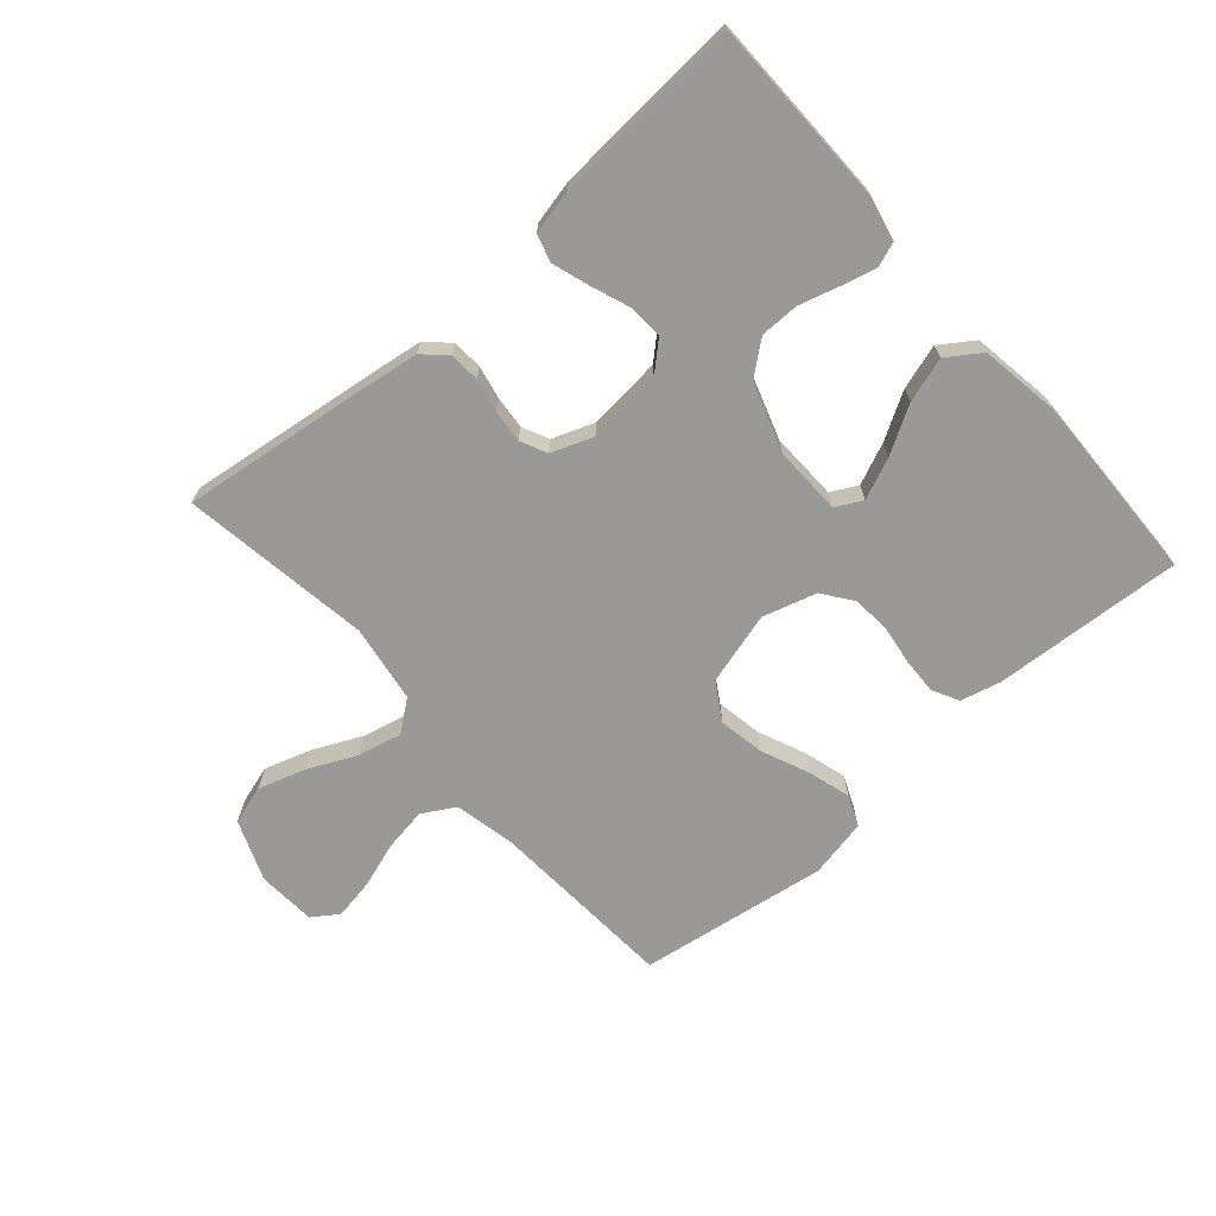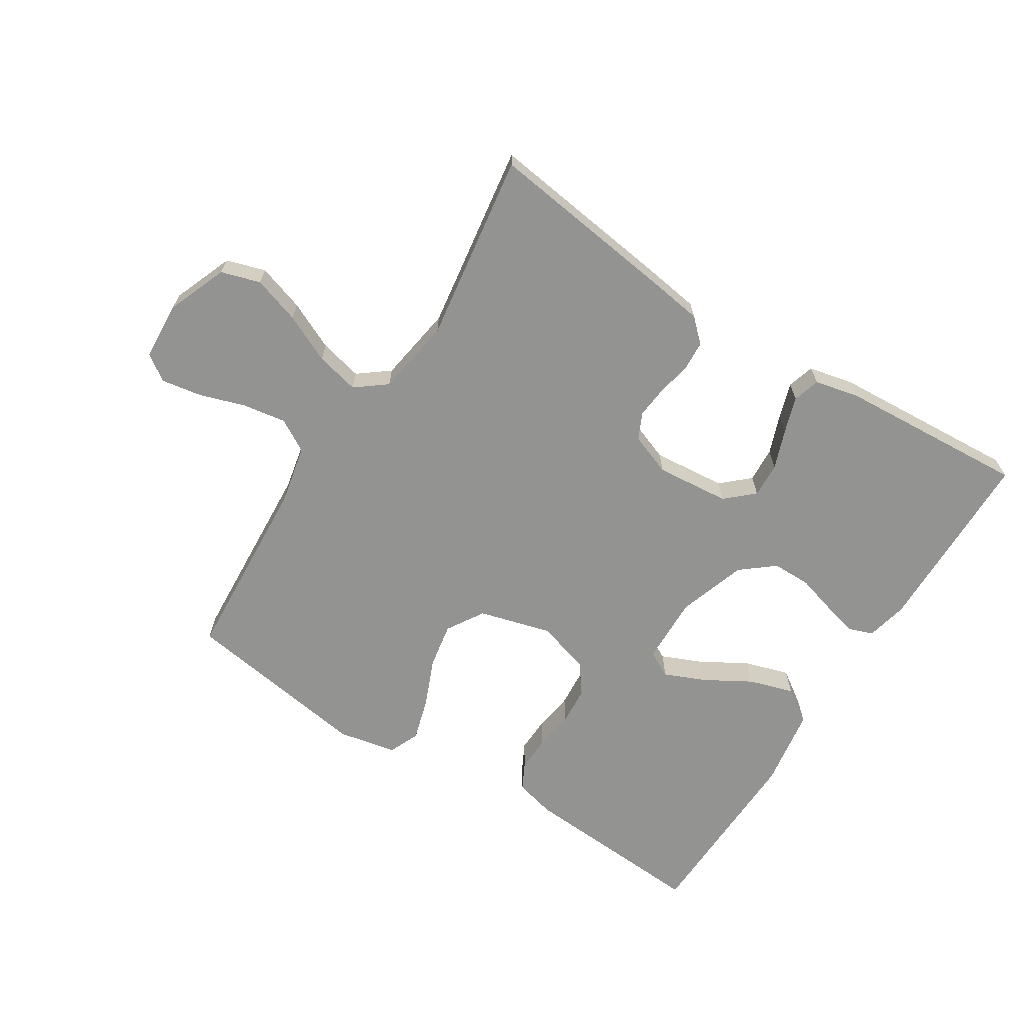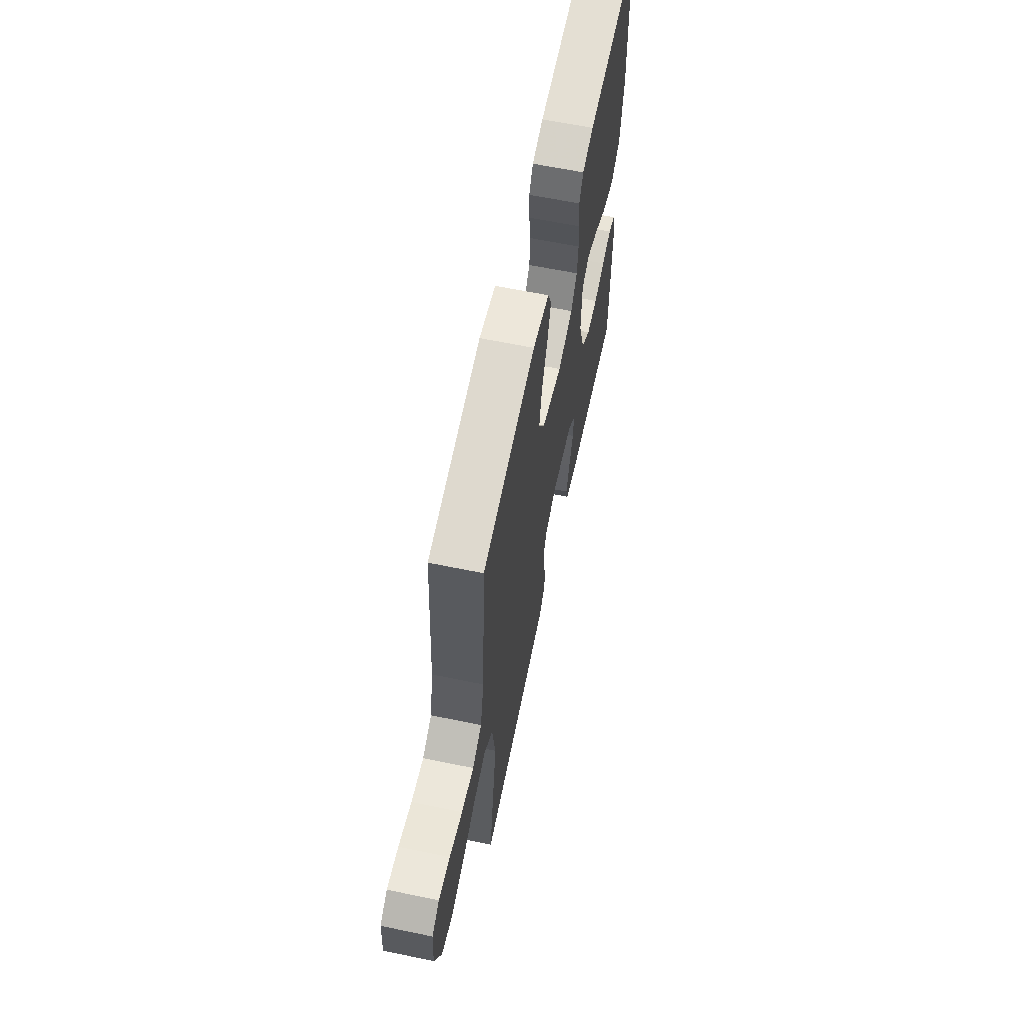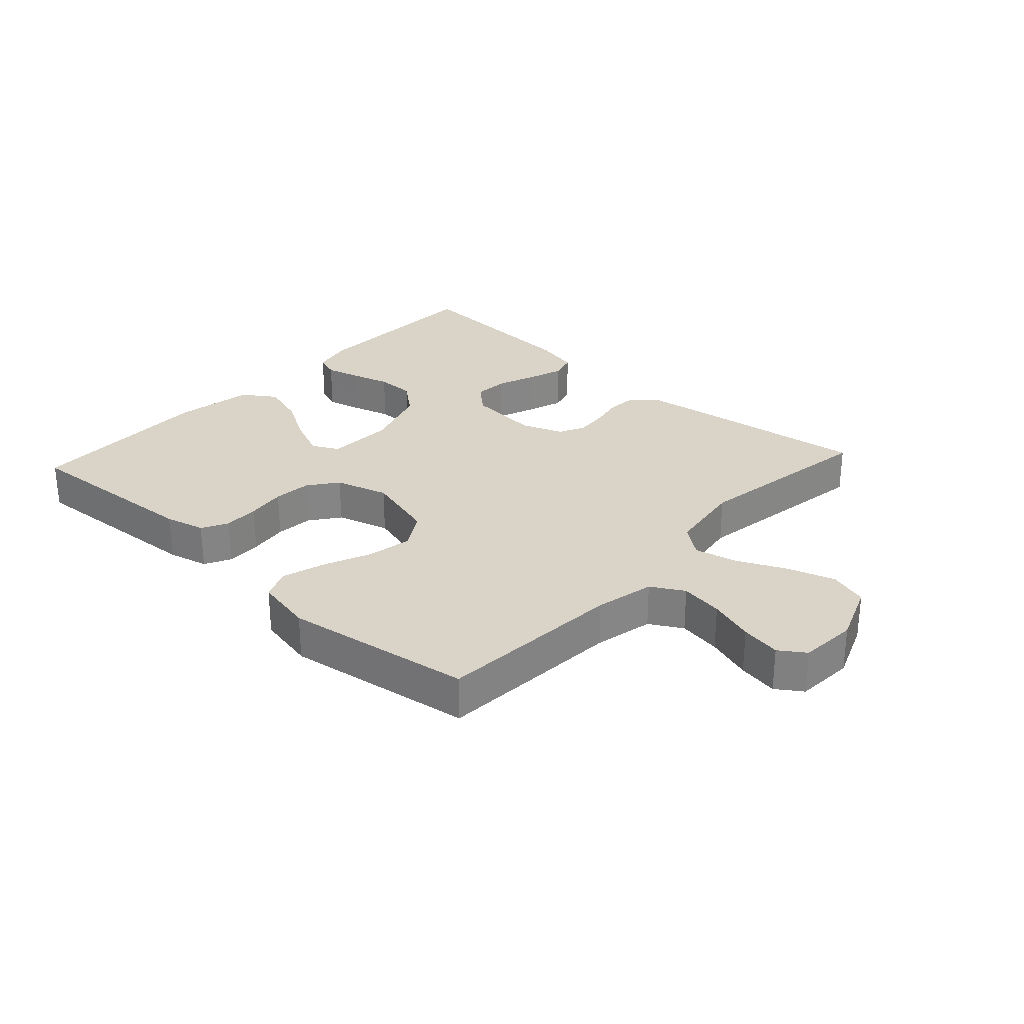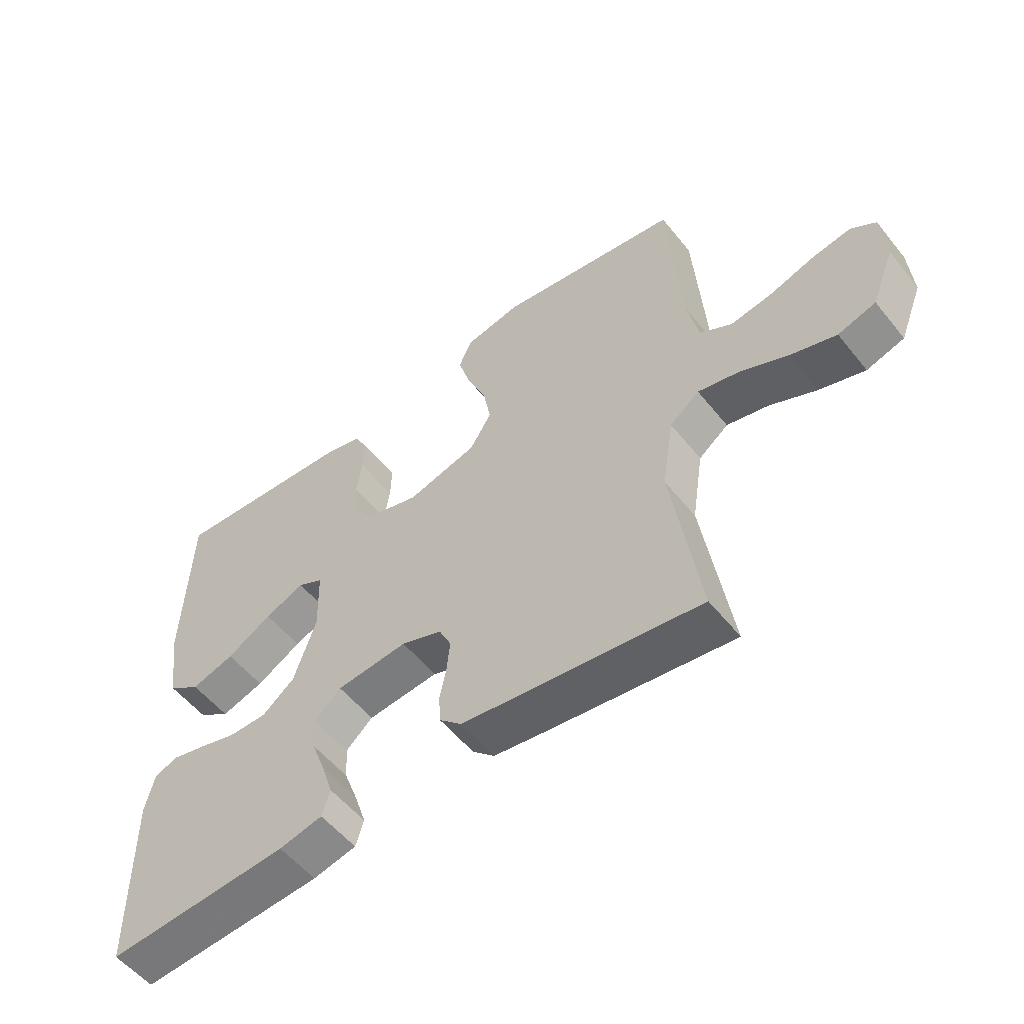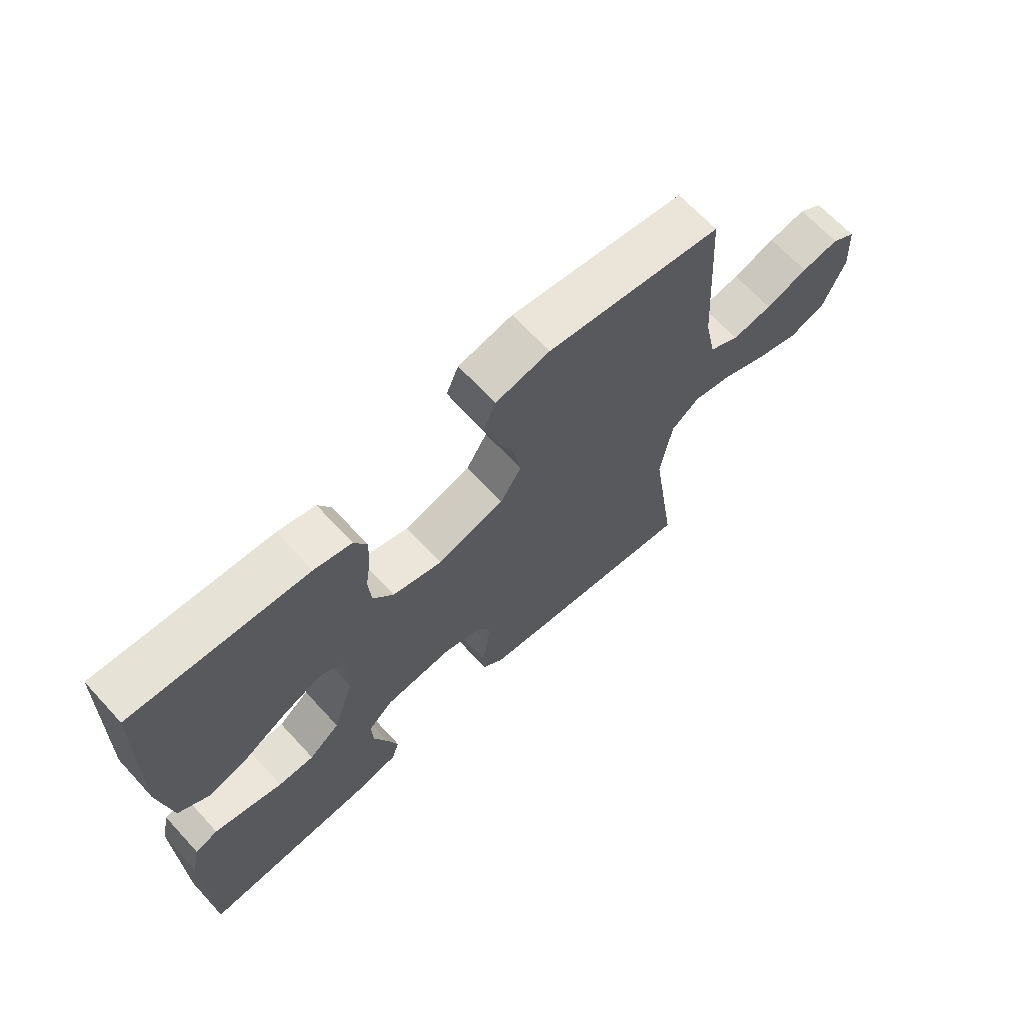
<metadata>
{"format":"obj","ext":"obj","renderer":"f3d","projection":"perspective","resolution":1024,"background":"white","views":[{"elev":-69.0,"azim":-138.8,"up":"+Y"},{"elev":-66.7,"azim":147.6,"up":"+Y"},{"elev":62.5,"azim":101.9,"up":"+Z"},{"elev":28.6,"azim":42.6,"up":"+Y"},{"elev":-55.0,"azim":38.1,"up":"+Z"},{"elev":66.8,"azim":-42.7,"up":"+Z"}]}
</metadata>
<code>
v 0.5 0.07 0.5
v 0.519 0.07 0.2
v 0.539 0.07 0.105
v 0.591 0.07 0.075
v 0.66 0.07 0.086
v 0.733 0.07 0.11
v 0.797 0.07 0.121
v 0.838 0.07 0.093
v 0.844 0.07 0
v 0.806 0.07 -0.096
v 0.744 0.07 -0.115
v 0.669 0.07 -0.091
v 0.592 0.07 -0.055
v 0.523 0.07 -0.039
v 0.474 0.07 -0.077
v 0.455 0.07 -0.2
v 0.5 0.07 -0.5
v 0.2 0.07 -0.461
v 0.11 0.07 -0.448
v 0.074 0.07 -0.414
v 0.071 0.07 -0.366
v 0.082 0.07 -0.313
v 0.087 0.07 -0.261
v 0.067 0.07 -0.219
v 0 0.07 -0.194
v -0.117 0.07 -0.205
v -0.161 0.07 -0.245
v -0.158 0.07 -0.301
v -0.135 0.07 -0.363
v -0.116 0.07 -0.421
v -0.129 0.07 -0.464
v -0.2 0.07 -0.48
v -0.5 0.07 -0.5
v -0.504 0.07 -0.2
v -0.489 0.07 -0.134
v -0.45 0.07 -0.12
v -0.395 0.07 -0.134
v -0.332 0.07 -0.152
v -0.27 0.07 -0.152
v -0.217 0.07 -0.109
v -0.181 0.07 0
v -0.184 0.07 0.108
v -0.226 0.07 0.13
v -0.291 0.07 0.102
v -0.365 0.07 0.059
v -0.436 0.07 0.037
v -0.489 0.07 0.073
v -0.509 0.07 0.2
v -0.5 0.07 0.5
v -0.2 0.07 0.481
v -0.136 0.07 0.465
v -0.114 0.07 0.423
v -0.116 0.07 0.366
v -0.125 0.07 0.303
v -0.12 0.07 0.242
v -0.085 0.07 0.195
v 0 0.07 0.17
v 0.115 0.07 0.202
v 0.151 0.07 0.261
v 0.138 0.07 0.333
v 0.106 0.07 0.409
v 0.086 0.07 0.477
v 0.107 0.07 0.526
v 0.2 0.07 0.545
v 0.5 0 0.5
v 0.519 0 0.2
v 0.539 0 0.105
v 0.591 0 0.075
v 0.66 0 0.086
v 0.733 0 0.11
v 0.797 0 0.121
v 0.838 0 0.093
v 0.844 0 0
v 0.806 0 -0.096
v 0.744 0 -0.115
v 0.669 0 -0.091
v 0.592 0 -0.055
v 0.523 0 -0.039
v 0.474 0 -0.077
v 0.455 0 -0.2
v 0.5 0 -0.5
v 0.2 0 -0.461
v 0.11 0 -0.448
v 0.074 0 -0.414
v 0.071 0 -0.366
v 0.082 0 -0.313
v 0.087 0 -0.261
v 0.067 0 -0.219
v 0 0 -0.194
v -0.117 0 -0.205
v -0.161 0 -0.245
v -0.158 0 -0.301
v -0.135 0 -0.363
v -0.116 0 -0.421
v -0.129 0 -0.464
v -0.2 0 -0.48
v -0.5 0 -0.5
v -0.504 0 -0.2
v -0.489 0 -0.134
v -0.45 0 -0.12
v -0.395 0 -0.134
v -0.332 0 -0.152
v -0.27 0 -0.152
v -0.217 0 -0.109
v -0.181 0 0
v -0.184 0 0.108
v -0.226 0 0.13
v -0.291 0 0.102
v -0.365 0 0.059
v -0.436 0 0.037
v -0.489 0 0.073
v -0.509 0 0.2
v -0.5 0 0.5
v -0.2 0 0.481
v -0.136 0 0.465
v -0.114 0 0.423
v -0.116 0 0.366
v -0.125 0 0.303
v -0.12 0 0.242
v -0.085 0 0.195
v 0 0 0.17
v 0.115 0 0.202
v 0.151 0 0.261
v 0.138 0 0.333
v 0.106 0 0.409
v 0.086 0 0.477
v 0.107 0 0.526
v 0.2 0 0.545
f 63 64 1 2
f 60 61 62 63
f 59 60 63 2
f 58 59 2 3
f 57 58 3 4
f 51 52 53 54
f 49 50 51 54
f 49 54 55
f 48 49 55 56
f 44 45 46 47
f 43 44 47 48
f 35 36 37 38
f 33 34 35 38
f 33 38 39
f 32 33 39 40
f 28 29 30 31
f 28 31 32 40
f 19 20 21 22
f 19 22 23
f 16 17 18 19
f 15 16 19 23
f 14 15 23 24
f 10 11 12 13
f 10 13 14
f 9 10 14
f 8 9 14
f 5 6 7 8
f 4 5 8 14
f 57 4 14 24
f 43 48 56 57
f 42 43 57
f 41 42 57 24
f 27 28 40 41
f 26 27 41
f 25 26 41
f 24 25 41
f 66 65 128 127
f 127 126 125 124
f 66 127 124 123
f 67 66 123 122
f 68 67 122 121
f 118 117 116 115
f 118 115 114 113
f 119 118 113
f 120 119 113 112
f 111 110 109 108
f 112 111 108 107
f 102 101 100 99
f 102 99 98 97
f 103 102 97
f 104 103 97 96
f 95 94 93 92
f 104 96 95 92
f 86 85 84 83
f 87 86 83
f 83 82 81 80
f 87 83 80 79
f 88 87 79 78
f 77 76 75 74
f 78 77 74
f 78 74 73
f 78 73 72
f 72 71 70 69
f 78 72 69 68
f 88 78 68 121
f 121 120 112 107
f 121 107 106
f 88 121 106 105
f 105 104 92 91
f 105 91 90
f 105 90 89
f 105 89 88
f 1 65 66 2
f 2 66 67 3
f 3 67 68 4
f 4 68 69 5
f 5 69 70 6
f 6 70 71 7
f 7 71 72 8
f 8 72 73 9
f 9 73 74 10
f 10 74 75 11
f 11 75 76 12
f 12 76 77 13
f 13 77 78 14
f 14 78 79 15
f 15 79 80 16
f 16 80 81 17
f 17 81 82 18
f 18 82 83 19
f 19 83 84 20
f 20 84 85 21
f 21 85 86 22
f 22 86 87 23
f 23 87 88 24
f 24 88 89 25
f 25 89 90 26
f 26 90 91 27
f 27 91 92 28
f 28 92 93 29
f 29 93 94 30
f 30 94 95 31
f 31 95 96 32
f 32 96 97 33
f 33 97 98 34
f 34 98 99 35
f 35 99 100 36
f 36 100 101 37
f 37 101 102 38
f 38 102 103 39
f 39 103 104 40
f 40 104 105 41
f 41 105 106 42
f 42 106 107 43
f 43 107 108 44
f 44 108 109 45
f 45 109 110 46
f 46 110 111 47
f 47 111 112 48
f 48 112 113 49
f 49 113 114 50
f 50 114 115 51
f 51 115 116 52
f 52 116 117 53
f 53 117 118 54
f 54 118 119 55
f 55 119 120 56
f 56 120 121 57
f 57 121 122 58
f 58 122 123 59
f 59 123 124 60
f 60 124 125 61
f 61 125 126 62
f 62 126 127 63
f 63 127 128 64
f 64 128 65 1

</code>
